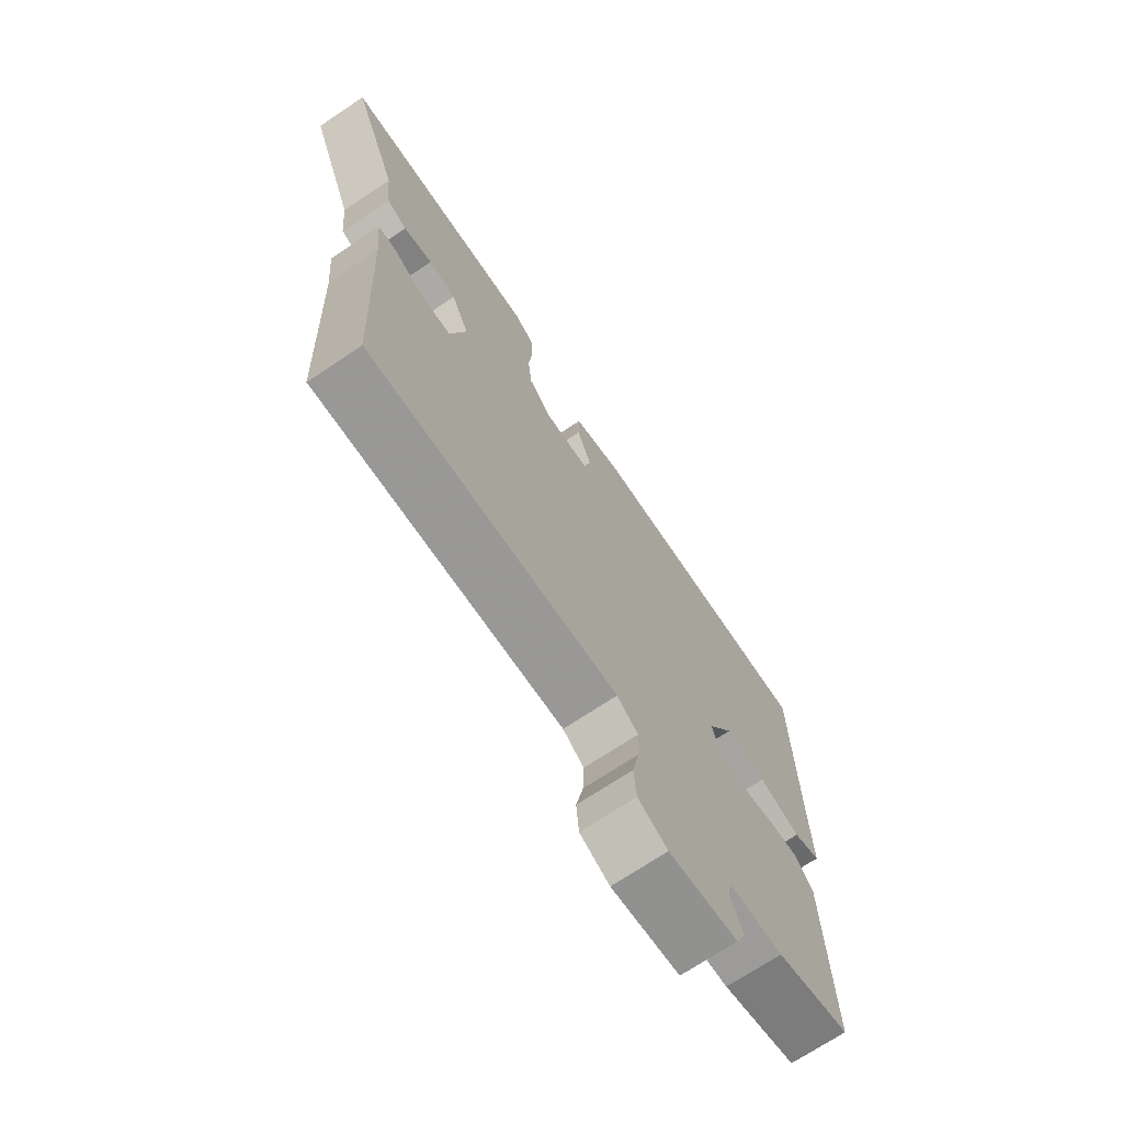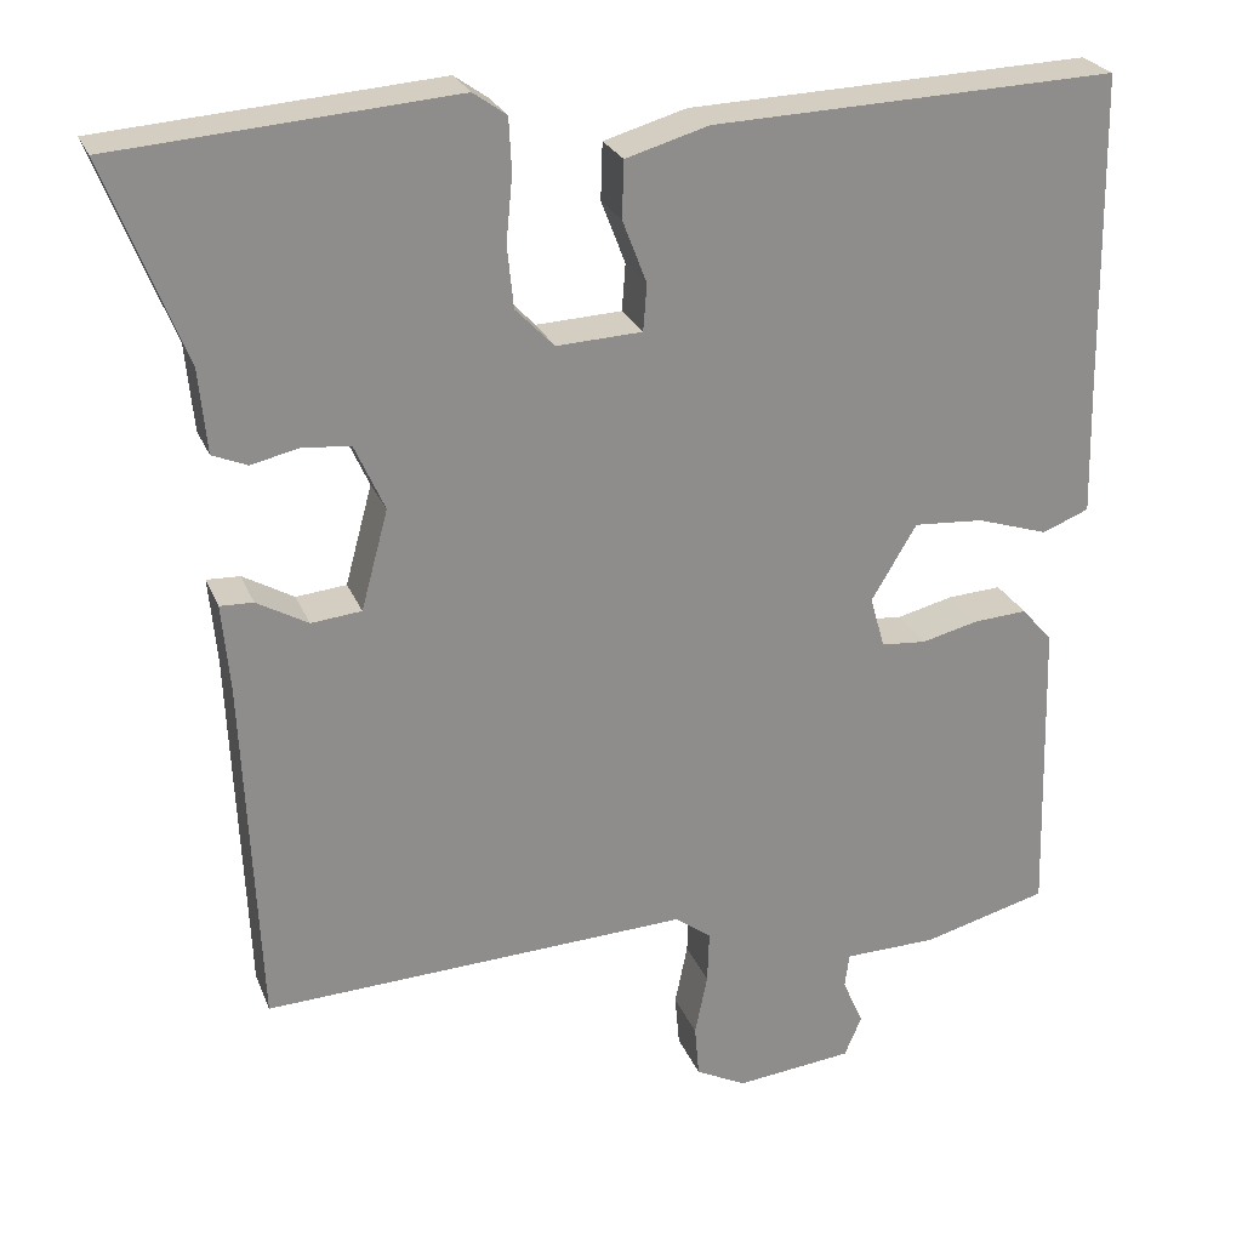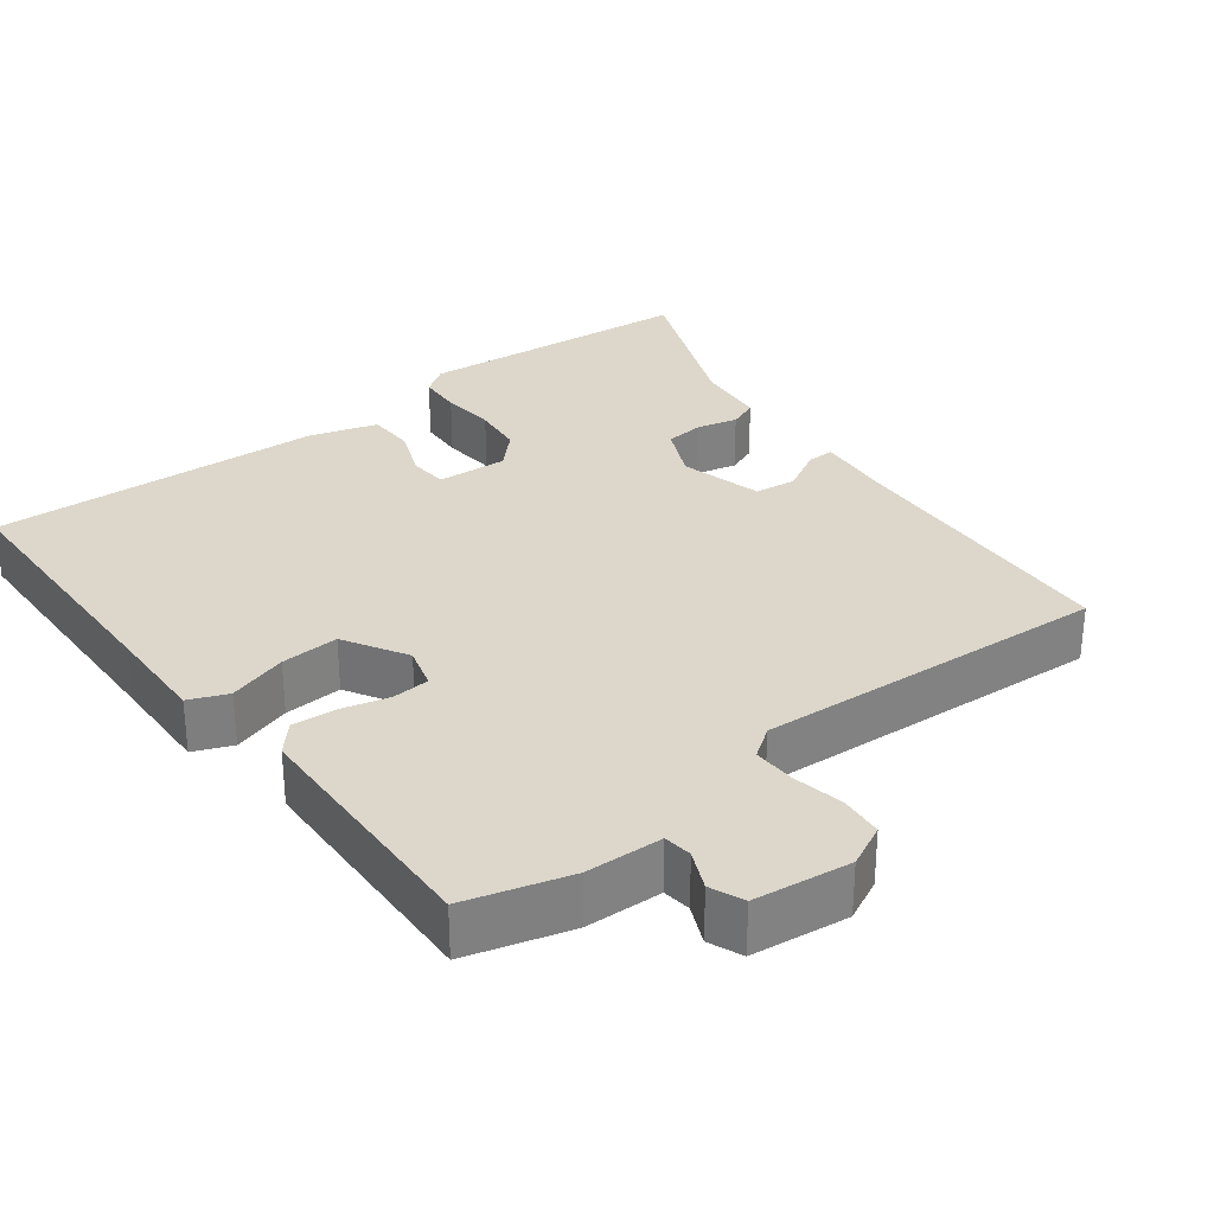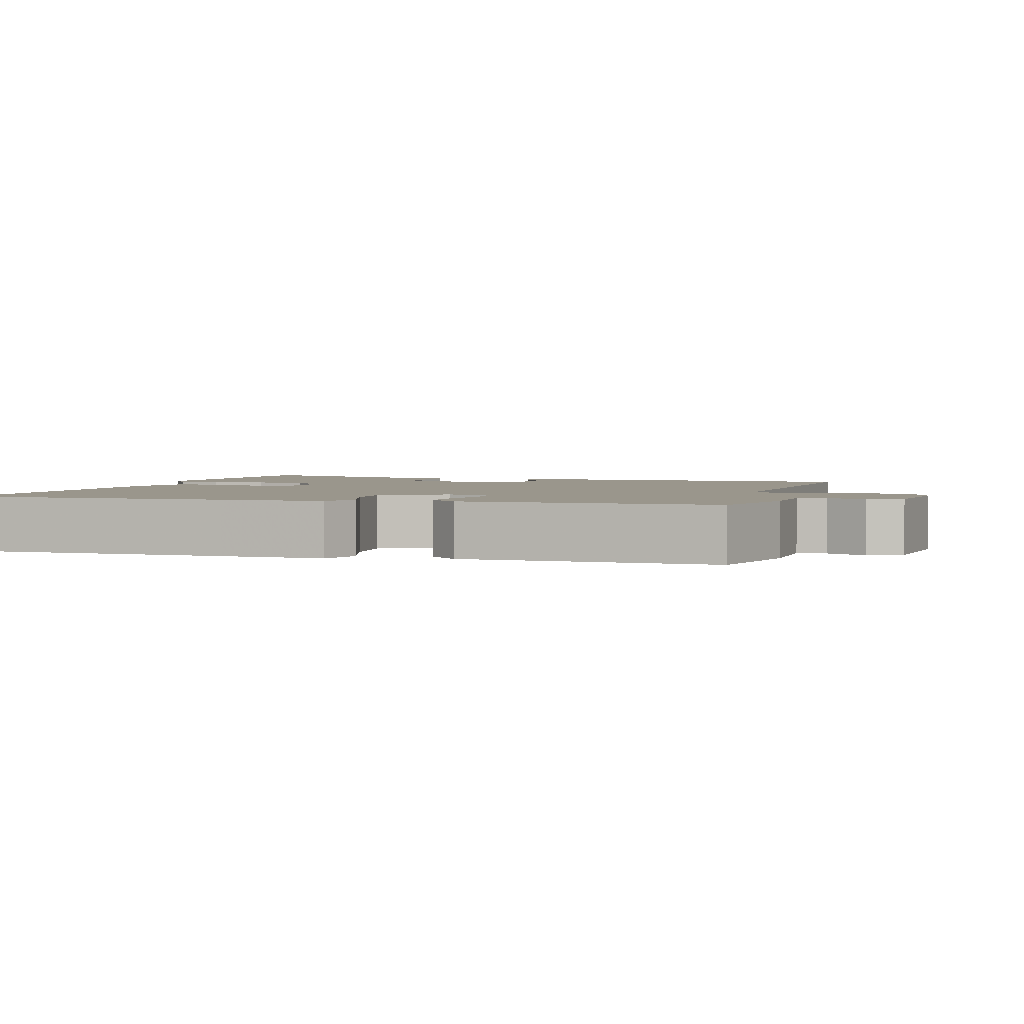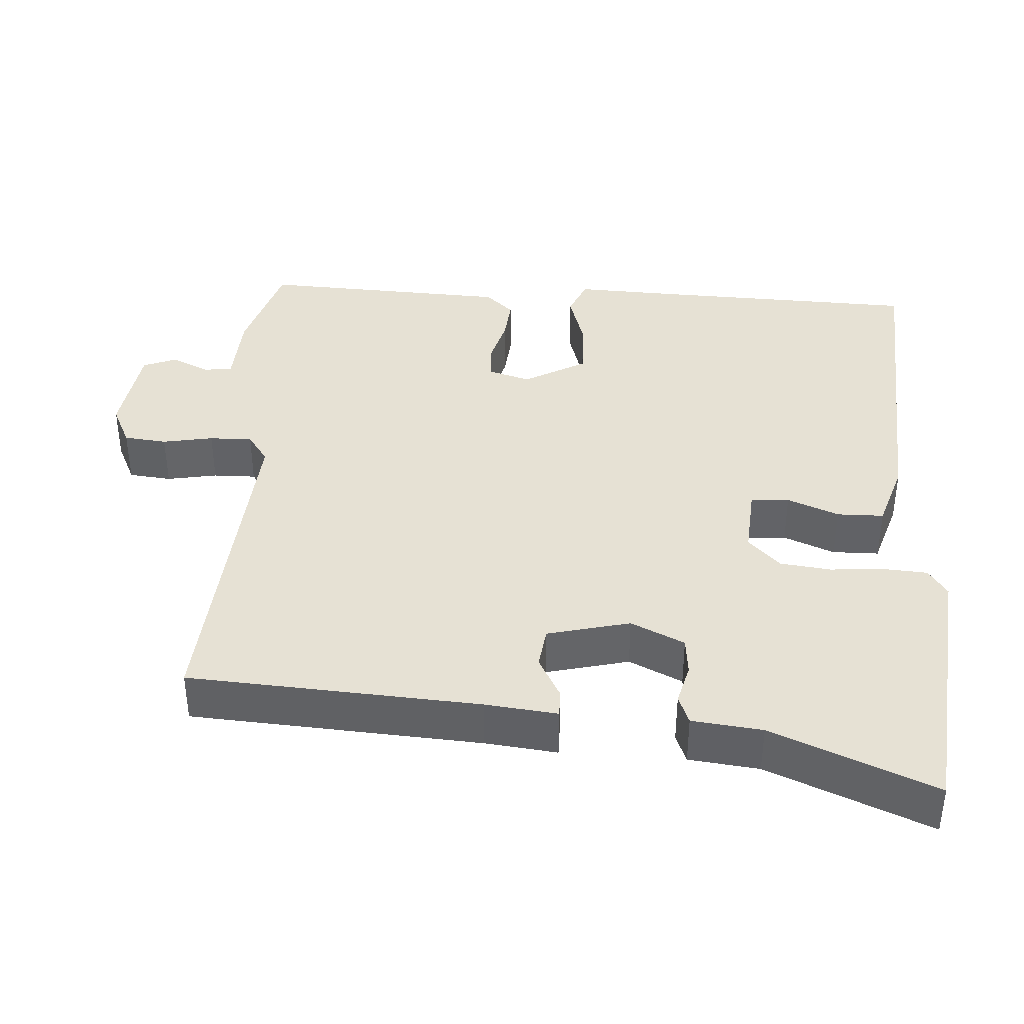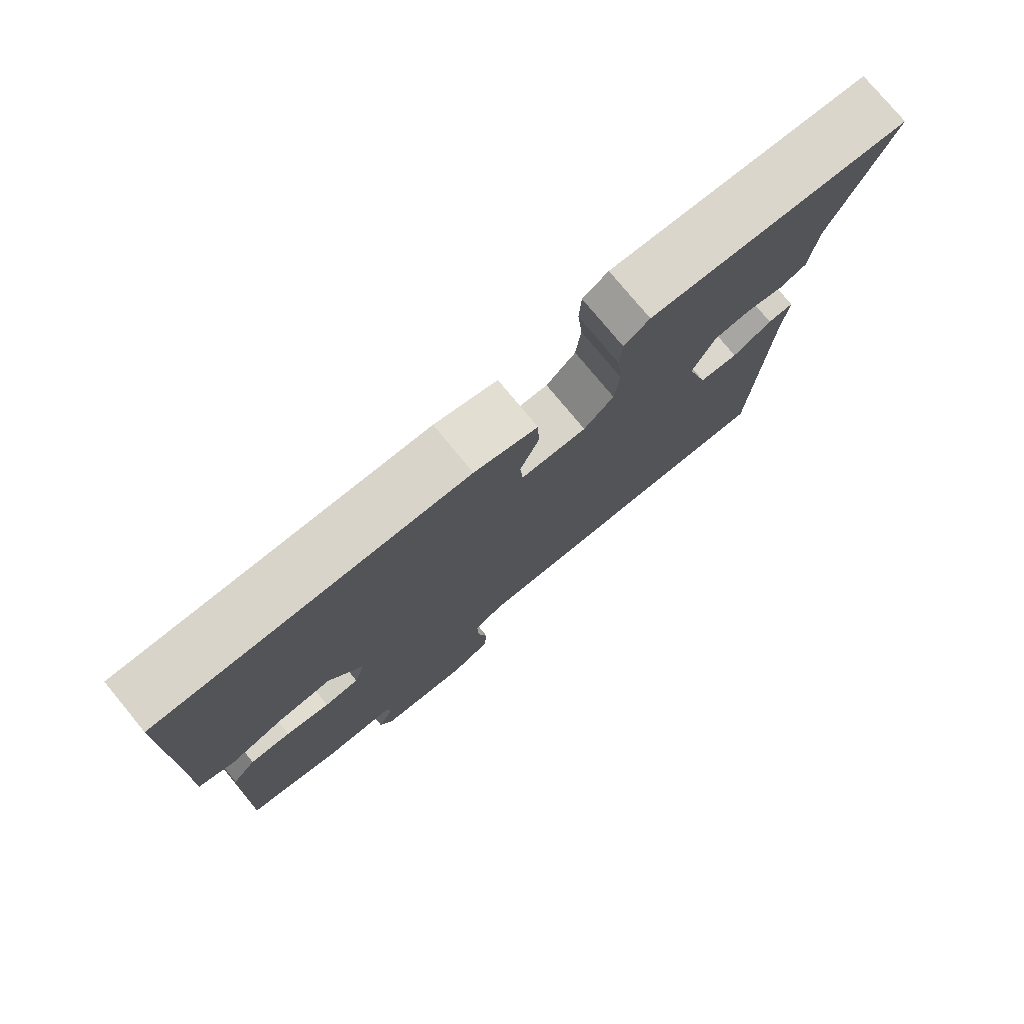
<metadata>
{"format":"obj","ext":"obj","renderer":"f3d","projection":"perspective","resolution":1024,"background":"white","views":[{"elev":-71.1,"azim":-56.3,"up":"+Z"},{"elev":24.9,"azim":-18.3,"up":"+Z"},{"elev":30.6,"azim":143.0,"up":"+Y"},{"elev":2.5,"azim":106.9,"up":"+Y"},{"elev":39.0,"azim":-85.3,"up":"+Y"},{"elev":77.4,"azim":140.4,"up":"+Z"}]}
</metadata>
<code>
v 0.482 0.07 -0.511
v 0.343 0.07 -0.549
v 0.24 0.07 -0.552
v 0.235 0.07 -0.59
v 0.258 0.07 -0.642
v 0.239 0.07 -0.687
v 0.109 0.07 -0.702
v 0.053 0.07 -0.674
v 0.048 0.07 -0.616
v 0.062 0.07 -0.548
v 0.064 0.07 -0.49
v 0.024 0.07 -0.461
v -0.45 0.07 -0.486
v -0.468 0.07 -0.093
v -0.477 0.07 0.004
v -0.44 0.07 0.003
v -0.383 0.07 -0.029
v -0.327 0.07 -0.023
v -0.297 0.07 0.088
v -0.33 0.07 0.161
v -0.382 0.07 0.167
v -0.437 0.07 0.154
v -0.476 0.07 0.17
v -0.485 0.07 0.265
v -0.572 0.07 0.486
v -0.197 0.07 0.516
v -0.16 0.07 0.49
v -0.157 0.07 0.431
v -0.164 0.07 0.358
v -0.157 0.07 0.289
v -0.114 0.07 0.245
v -0.019 0.07 0.25
v -0.015 0.07 0.302
v -0.042 0.07 0.372
v -0.04 0.07 0.435
v 0.052 0.07 0.462
v 0.501 0.07 0.48
v 0.506 0.07 0.12
v 0.509 0.07 -0.018
v 0.457 0.07 -0.039
v 0.378 0.07 -0.014
v 0.3 0.07 -0.009
v 0.25 0.07 -0.093
v 0.266 0.07 -0.15
v 0.316 0.07 -0.154
v 0.38 0.07 -0.138
v 0.439 0.07 -0.134
v 0.473 0.07 -0.173
v 0.482 0 -0.511
v 0.343 0 -0.549
v 0.24 0 -0.552
v 0.235 0 -0.59
v 0.258 0 -0.642
v 0.239 0 -0.687
v 0.109 0 -0.702
v 0.053 0 -0.674
v 0.048 0 -0.616
v 0.062 0 -0.548
v 0.064 0 -0.49
v 0.024 0 -0.461
v -0.45 0 -0.486
v -0.468 0 -0.093
v -0.477 0 0.004
v -0.44 0 0.003
v -0.383 0 -0.029
v -0.327 0 -0.023
v -0.297 0 0.088
v -0.33 0 0.161
v -0.382 0 0.167
v -0.437 0 0.154
v -0.476 0 0.17
v -0.485 0 0.265
v -0.572 0 0.486
v -0.197 0 0.516
v -0.16 0 0.49
v -0.157 0 0.431
v -0.164 0 0.358
v -0.157 0 0.289
v -0.114 0 0.245
v -0.019 0 0.25
v -0.015 0 0.302
v -0.042 0 0.372
v -0.04 0 0.435
v 0.052 0 0.462
v 0.501 0 0.48
v 0.506 0 0.12
v 0.509 0 -0.018
v 0.457 0 -0.039
v 0.378 0 -0.014
v 0.3 0 -0.009
v 0.25 0 -0.093
v 0.266 0 -0.15
v 0.316 0 -0.154
v 0.38 0 -0.138
v 0.439 0 -0.134
v 0.473 0 -0.173
f 1 2 3
f 48 1 3
f 47 48 3
f 46 47 3
f 45 46 3
f 44 45 3
f 43 44 3 4
f 38 39 40 41
f 38 41 42
f 37 38 42
f 36 37 42
f 35 36 42
f 34 35 42
f 33 34 42
f 32 33 42 43
f 27 28 29
f 26 27 29
f 25 26 29
f 24 25 29
f 24 29 30
f 23 24 30
f 22 23 30
f 21 22 30
f 20 21 30 31
f 14 15 16 17
f 14 17 18
f 13 14 18
f 12 13 18
f 11 12 18 19
f 8 9 10
f 7 8 10
f 6 7 10
f 5 6 10
f 4 5 10
f 4 10 11
f 31 32 43
f 20 31 43
f 19 20 43
f 11 19 43
f 4 11 43
f 51 50 49
f 51 49 96
f 51 96 95
f 51 95 94
f 51 94 93
f 51 93 92
f 52 51 92 91
f 89 88 87 86
f 90 89 86
f 90 86 85
f 90 85 84
f 90 84 83
f 90 83 82
f 90 82 81
f 91 90 81 80
f 77 76 75
f 77 75 74
f 77 74 73
f 77 73 72
f 78 77 72
f 78 72 71
f 78 71 70
f 78 70 69
f 79 78 69 68
f 65 64 63 62
f 66 65 62
f 66 62 61
f 66 61 60
f 67 66 60 59
f 58 57 56
f 58 56 55
f 58 55 54
f 58 54 53
f 58 53 52
f 59 58 52
f 91 80 79
f 91 79 68
f 91 68 67
f 91 67 59
f 91 59 52
f 1 49 50 2
f 2 50 51 3
f 3 51 52 4
f 4 52 53 5
f 5 53 54 6
f 6 54 55 7
f 7 55 56 8
f 8 56 57 9
f 9 57 58 10
f 10 58 59 11
f 11 59 60 12
f 12 60 61 13
f 13 61 62 14
f 14 62 63 15
f 15 63 64 16
f 16 64 65 17
f 17 65 66 18
f 18 66 67 19
f 19 67 68 20
f 20 68 69 21
f 21 69 70 22
f 22 70 71 23
f 23 71 72 24
f 24 72 73 25
f 25 73 74 26
f 26 74 75 27
f 27 75 76 28
f 28 76 77 29
f 29 77 78 30
f 30 78 79 31
f 31 79 80 32
f 32 80 81 33
f 33 81 82 34
f 34 82 83 35
f 35 83 84 36
f 36 84 85 37
f 37 85 86 38
f 38 86 87 39
f 39 87 88 40
f 40 88 89 41
f 41 89 90 42
f 42 90 91 43
f 43 91 92 44
f 44 92 93 45
f 45 93 94 46
f 46 94 95 47
f 47 95 96 48
f 48 96 49 1

</code>
